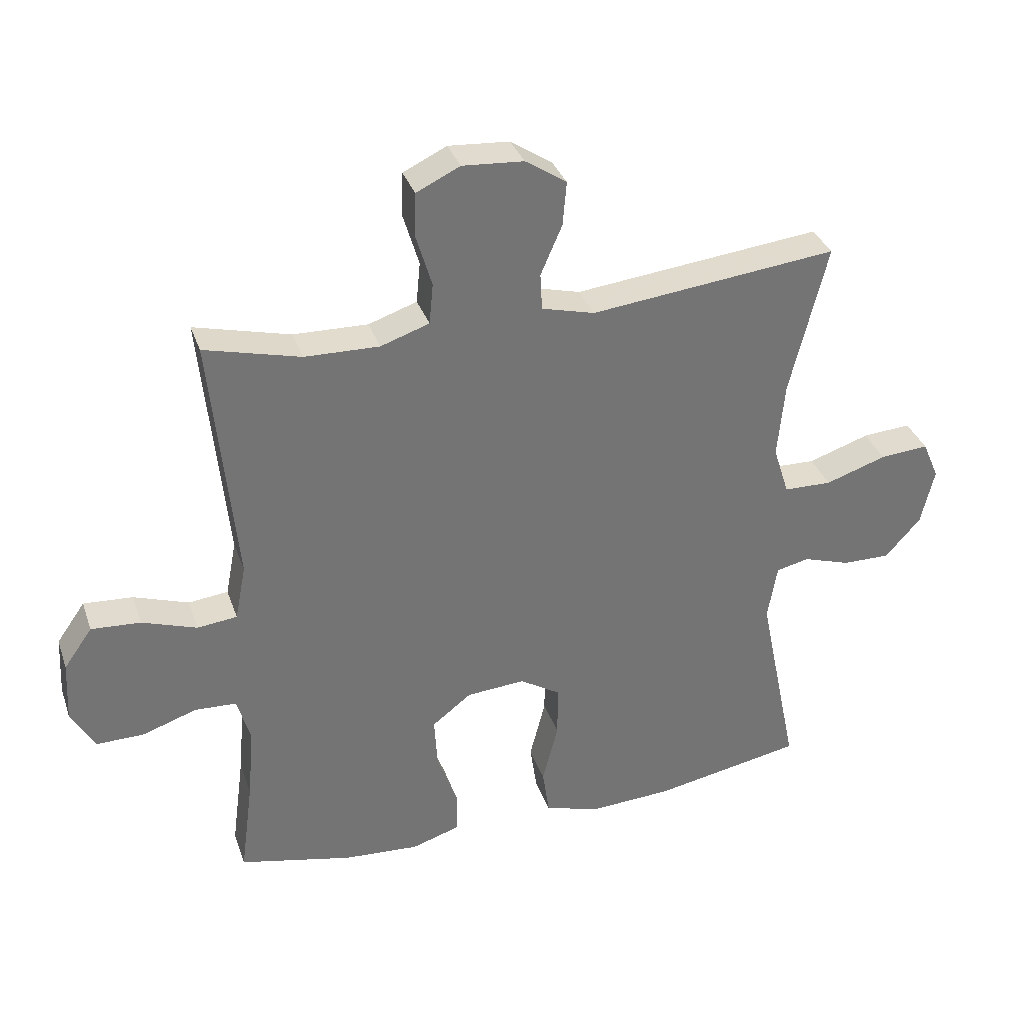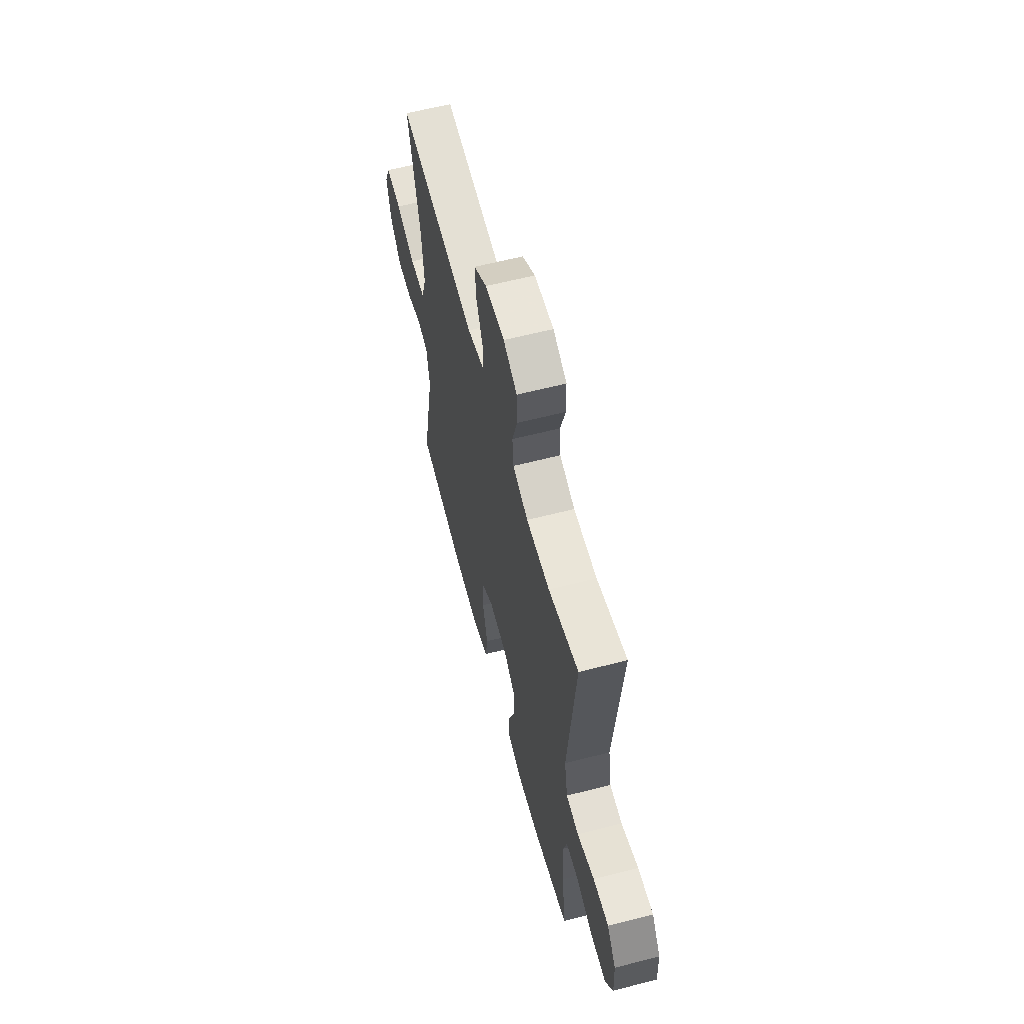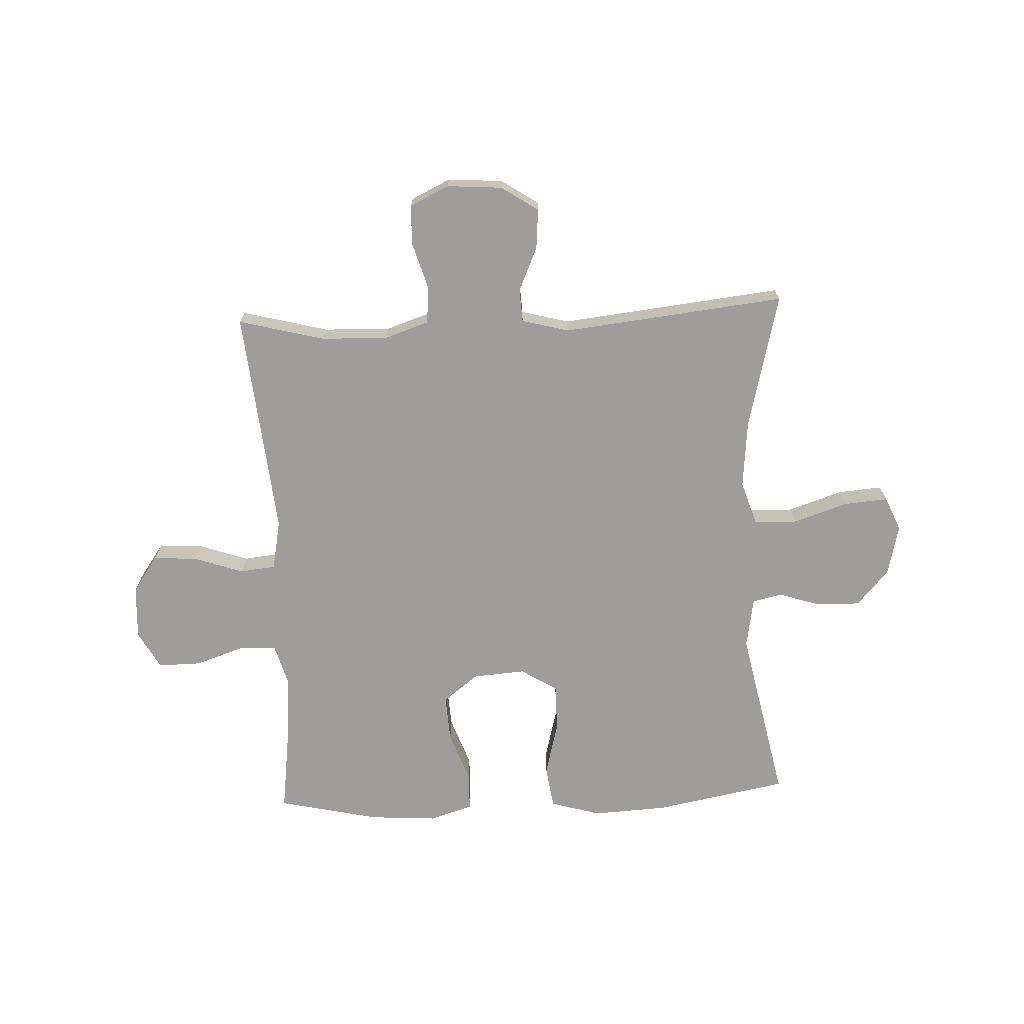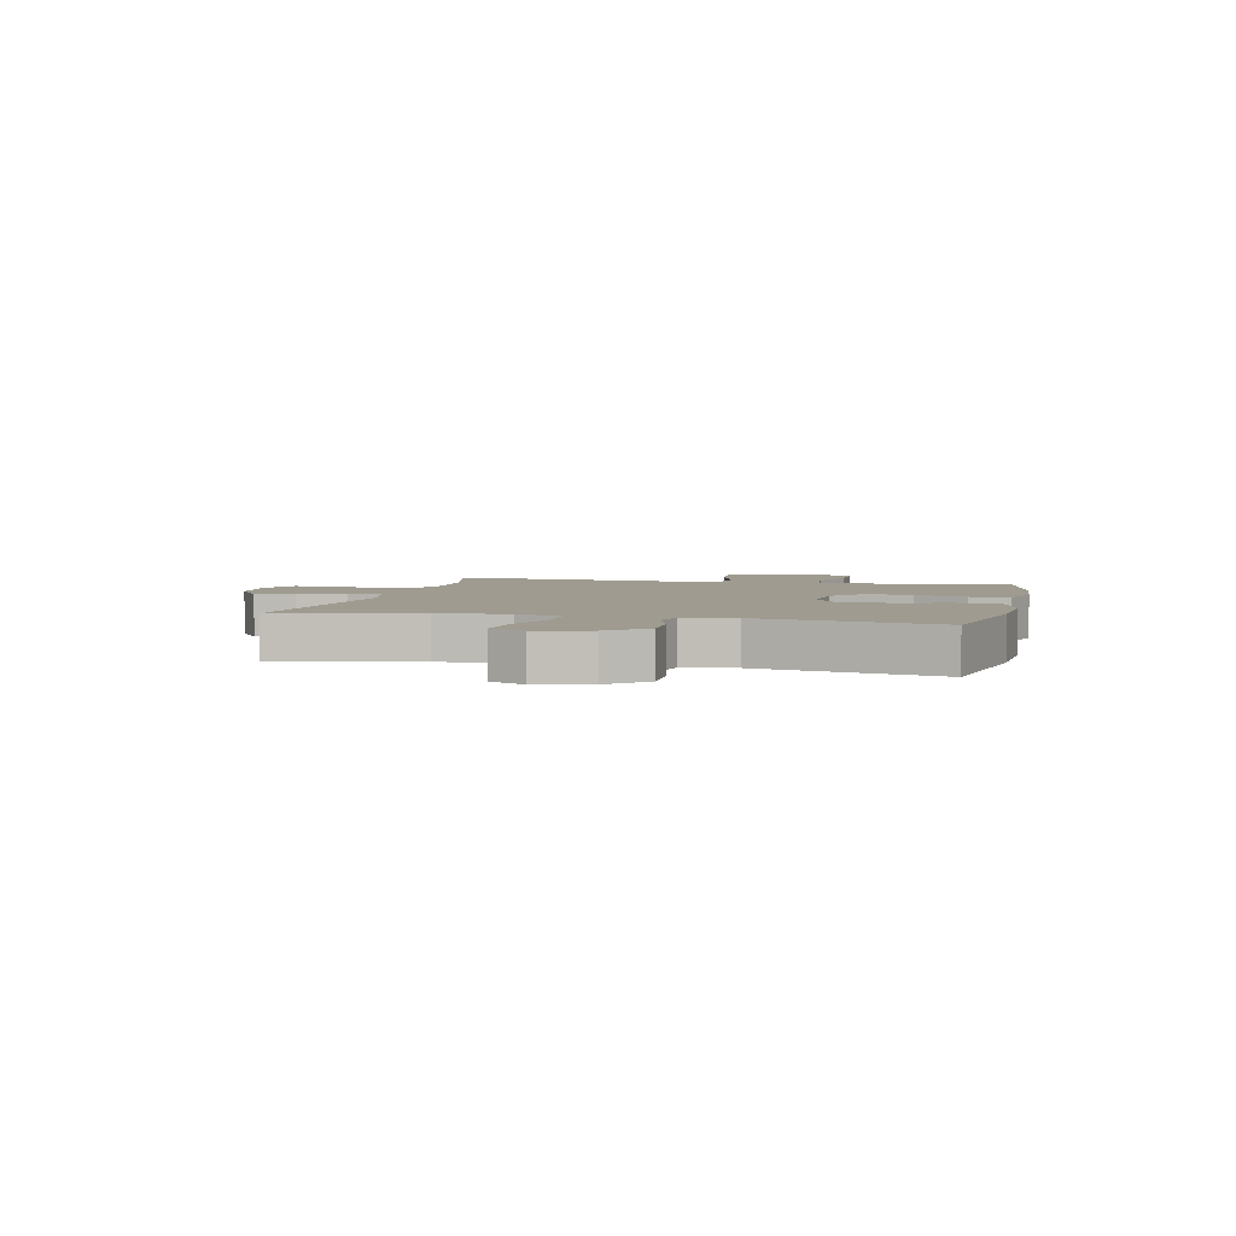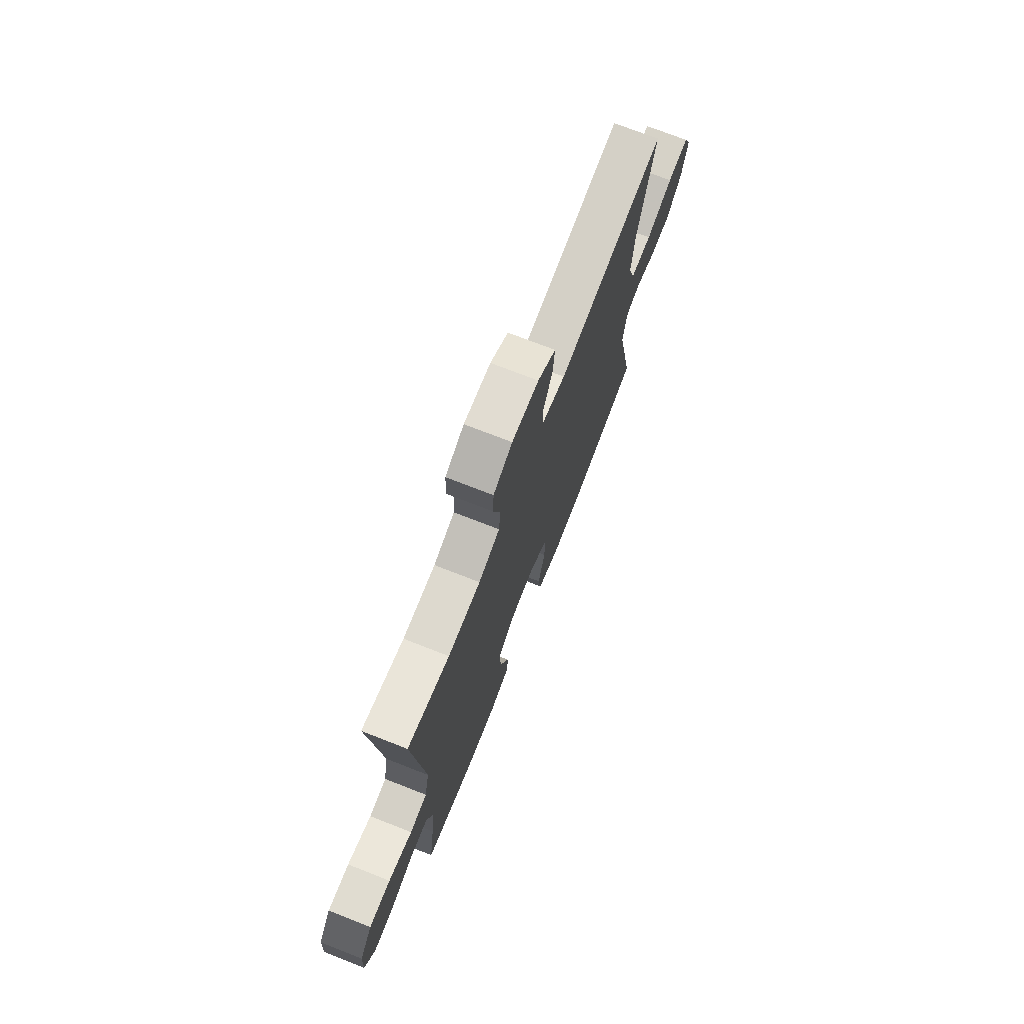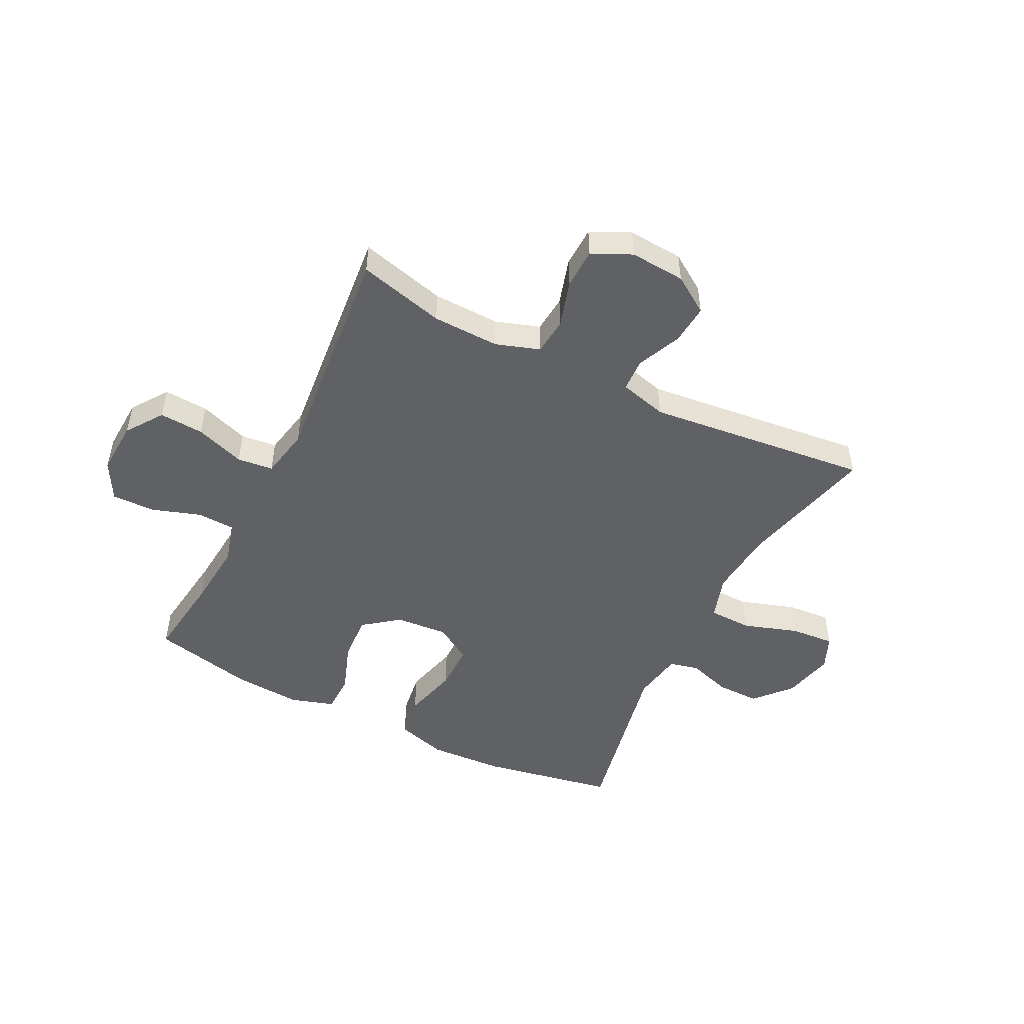
<metadata>
{"format":"obj","ext":"obj","renderer":"f3d","projection":"perspective","resolution":1024,"background":"white","views":[{"elev":34.1,"azim":-17.8,"up":"+Z"},{"elev":60.6,"azim":-104.8,"up":"+Z"},{"elev":-70.6,"azim":2.5,"up":"+Y"},{"elev":4.0,"azim":103.2,"up":"+Y"},{"elev":73.3,"azim":-68.6,"up":"+Z"},{"elev":-49.3,"azim":-26.7,"up":"+Y"}]}
</metadata>
<code>
v -0.5 0.07 0.5
v -0.348 0.07 0.461
v -0.23 0.07 0.458
v -0.153 0.07 0.484
v -0.147 0.07 0.549
v -0.172 0.07 0.632
v -0.17 0.07 0.702
v -0.101 0.07 0.735
v -0.004 0.07 0.728
v 0.061 0.07 0.685
v 0.055 0.07 0.615
v 0.021 0.07 0.537
v 0.024 0.07 0.479
v 0.108 0.07 0.457
v 0.5 0.07 0.5
v 0.441 0.07 0.261
v 0.43 0.07 0.141
v 0.455 0.07 0.063
v 0.531 0.07 0.061
v 0.628 0.07 0.093
v 0.705 0.07 0.099
v 0.731 0.07 0.039
v 0.71 0.07 -0.051
v 0.654 0.07 -0.114
v 0.578 0.07 -0.113
v 0.503 0.07 -0.089
v 0.451 0.07 -0.101
v 0.436 0.07 -0.19
v 0.5 0.07 -0.5
v 0.264 0.07 -0.544
v 0.133 0.07 -0.551
v 0.044 0.07 -0.525
v 0.033 0.07 -0.45
v 0.058 0.07 -0.353
v 0.058 0.07 -0.27
v -0.006 0.07 -0.23
v -0.099 0.07 -0.237
v -0.161 0.07 -0.285
v -0.156 0.07 -0.367
v -0.124 0.07 -0.456
v -0.125 0.07 -0.524
v -0.201 0.07 -0.548
v -0.32 0.07 -0.54
v -0.5 0.07 -0.5
v -0.48 0.07 -0.348
v -0.47 0.07 -0.233
v -0.491 0.07 -0.159
v -0.557 0.07 -0.156
v -0.643 0.07 -0.185
v -0.719 0.07 -0.186
v -0.756 0.07 -0.119
v -0.751 0.07 -0.024
v -0.706 0.07 0.04
v -0.628 0.07 0.035
v -0.541 0.07 0.005
v -0.478 0.07 0.012
v -0.461 0.07 0.1
v -0.474 0.07 0.235
v -0.5 0 0.5
v -0.348 0 0.461
v -0.23 0 0.458
v -0.153 0 0.484
v -0.147 0 0.549
v -0.172 0 0.632
v -0.17 0 0.702
v -0.101 0 0.735
v -0.004 0 0.728
v 0.061 0 0.685
v 0.055 0 0.615
v 0.021 0 0.537
v 0.024 0 0.479
v 0.108 0 0.457
v 0.5 0 0.5
v 0.441 0 0.261
v 0.43 0 0.141
v 0.455 0 0.063
v 0.531 0 0.061
v 0.628 0 0.093
v 0.705 0 0.099
v 0.731 0 0.039
v 0.71 0 -0.051
v 0.654 0 -0.114
v 0.578 0 -0.113
v 0.503 0 -0.089
v 0.451 0 -0.101
v 0.436 0 -0.19
v 0.5 0 -0.5
v 0.264 0 -0.544
v 0.133 0 -0.551
v 0.044 0 -0.525
v 0.033 0 -0.45
v 0.058 0 -0.353
v 0.058 0 -0.27
v -0.006 0 -0.23
v -0.099 0 -0.237
v -0.161 0 -0.285
v -0.156 0 -0.367
v -0.124 0 -0.456
v -0.125 0 -0.524
v -0.201 0 -0.548
v -0.32 0 -0.54
v -0.5 0 -0.5
v -0.48 0 -0.348
v -0.47 0 -0.233
v -0.491 0 -0.159
v -0.557 0 -0.156
v -0.643 0 -0.185
v -0.719 0 -0.186
v -0.756 0 -0.119
v -0.751 0 -0.024
v -0.706 0 0.04
v -0.628 0 0.035
v -0.541 0 0.005
v -0.478 0 0.012
v -0.461 0 0.1
v -0.474 0 0.235
f 53 54 55
f 52 53 55
f 51 52 55
f 50 51 55
f 49 50 55
f 48 49 55
f 47 48 55 56
f 46 47 56 57
f 43 44 45
f 42 43 45
f 41 42 45
f 40 41 45
f 39 40 45
f 38 39 45 46
f 37 38 46 57
f 32 33 34
f 31 32 34
f 30 31 34
f 29 30 34
f 28 29 34
f 27 28 34 35
f 24 25 26
f 23 24 26
f 22 23 26
f 21 22 26
f 20 21 26
f 19 20 26
f 18 19 26 27
f 27 35 36
f 18 27 36
f 17 18 36
f 14 15 16
f 37 57 58
f 36 37 58
f 17 36 58
f 16 17 58
f 14 16 58
f 13 14 58
f 10 11 12
f 9 10 12
f 8 9 12
f 7 8 12
f 6 7 12
f 5 6 12
f 58 1 2
f 58 2 3
f 13 58 3 4
f 4 5 12 13
f 113 112 111
f 113 111 110
f 113 110 109
f 113 109 108
f 113 108 107
f 113 107 106
f 114 113 106 105
f 115 114 105 104
f 103 102 101
f 103 101 100
f 103 100 99
f 103 99 98
f 103 98 97
f 104 103 97 96
f 115 104 96 95
f 92 91 90
f 92 90 89
f 92 89 88
f 92 88 87
f 92 87 86
f 93 92 86 85
f 84 83 82
f 84 82 81
f 84 81 80
f 84 80 79
f 84 79 78
f 84 78 77
f 85 84 77 76
f 94 93 85
f 94 85 76
f 94 76 75
f 74 73 72
f 116 115 95
f 116 95 94
f 116 94 75
f 116 75 74
f 116 74 72
f 116 72 71
f 70 69 68
f 70 68 67
f 70 67 66
f 70 66 65
f 70 65 64
f 70 64 63
f 60 59 116
f 61 60 116
f 62 61 116 71
f 71 70 63 62
f 1 59 60 2
f 2 60 61 3
f 3 61 62 4
f 4 62 63 5
f 5 63 64 6
f 6 64 65 7
f 7 65 66 8
f 8 66 67 9
f 9 67 68 10
f 10 68 69 11
f 11 69 70 12
f 12 70 71 13
f 13 71 72 14
f 14 72 73 15
f 15 73 74 16
f 16 74 75 17
f 17 75 76 18
f 18 76 77 19
f 19 77 78 20
f 20 78 79 21
f 21 79 80 22
f 22 80 81 23
f 23 81 82 24
f 24 82 83 25
f 25 83 84 26
f 26 84 85 27
f 27 85 86 28
f 28 86 87 29
f 29 87 88 30
f 30 88 89 31
f 31 89 90 32
f 32 90 91 33
f 33 91 92 34
f 34 92 93 35
f 35 93 94 36
f 36 94 95 37
f 37 95 96 38
f 38 96 97 39
f 39 97 98 40
f 40 98 99 41
f 41 99 100 42
f 42 100 101 43
f 43 101 102 44
f 44 102 103 45
f 45 103 104 46
f 46 104 105 47
f 47 105 106 48
f 48 106 107 49
f 49 107 108 50
f 50 108 109 51
f 51 109 110 52
f 52 110 111 53
f 53 111 112 54
f 54 112 113 55
f 55 113 114 56
f 56 114 115 57
f 57 115 116 58
f 58 116 59 1

</code>
